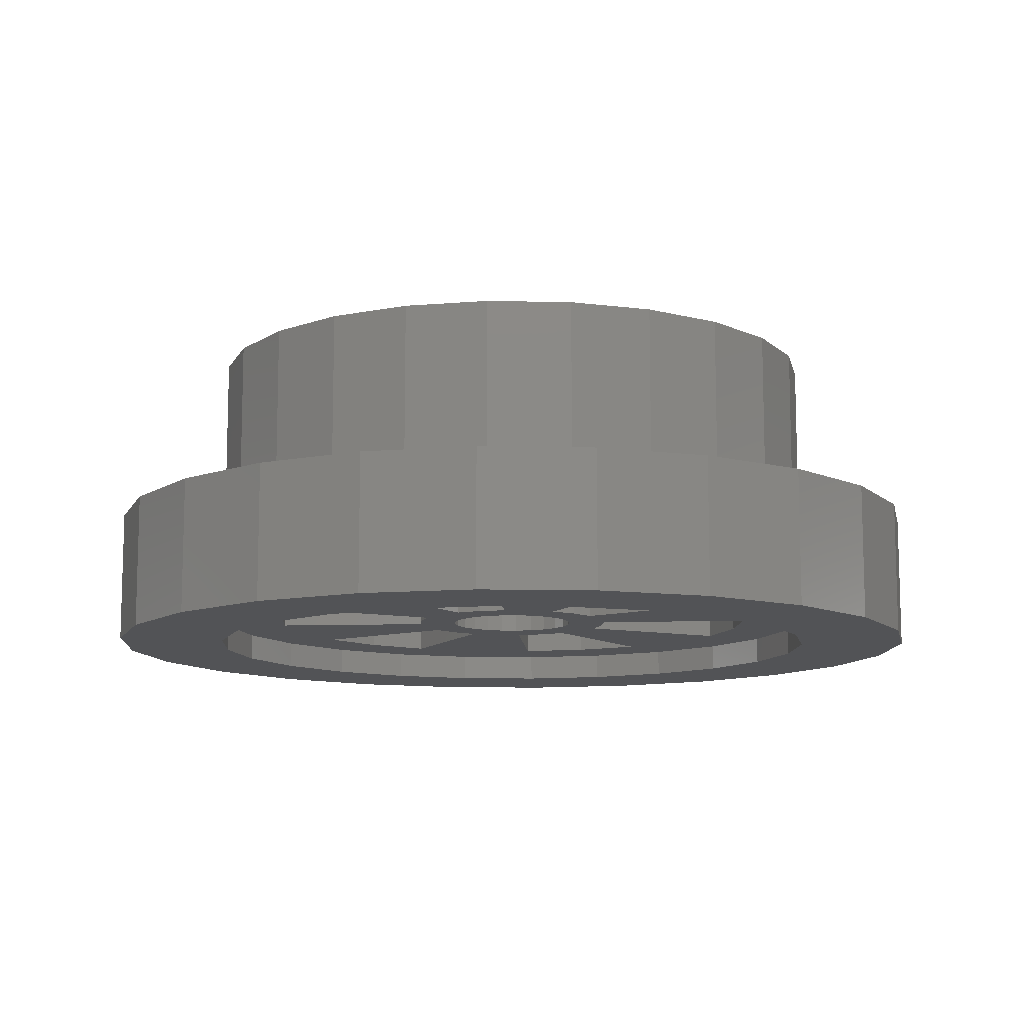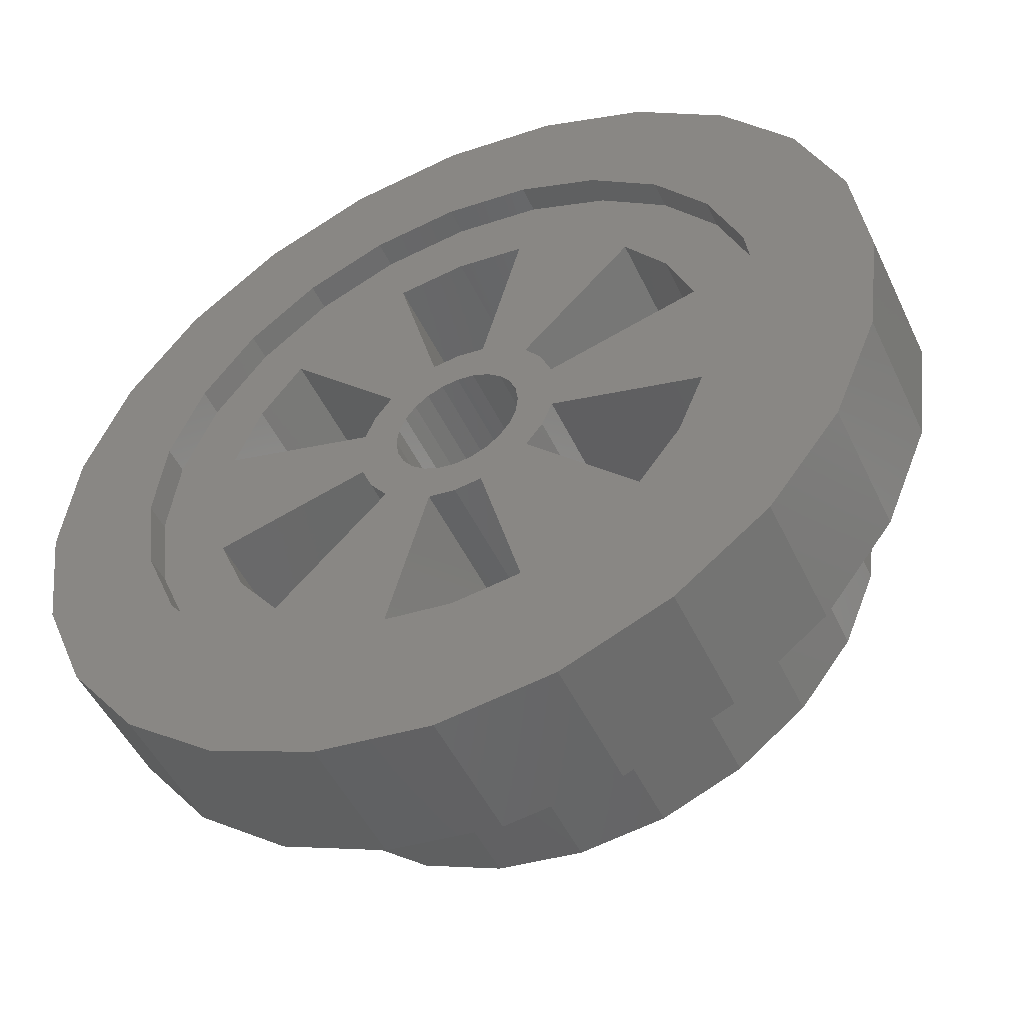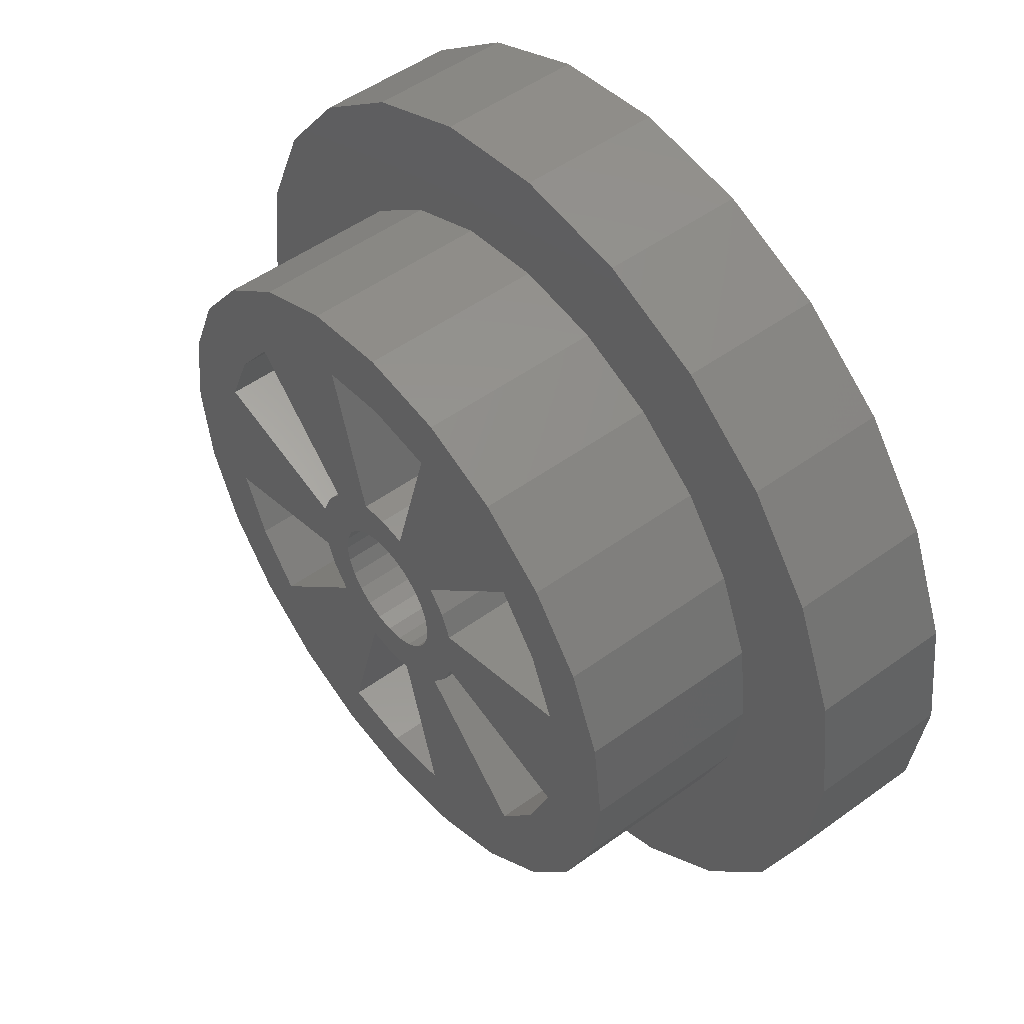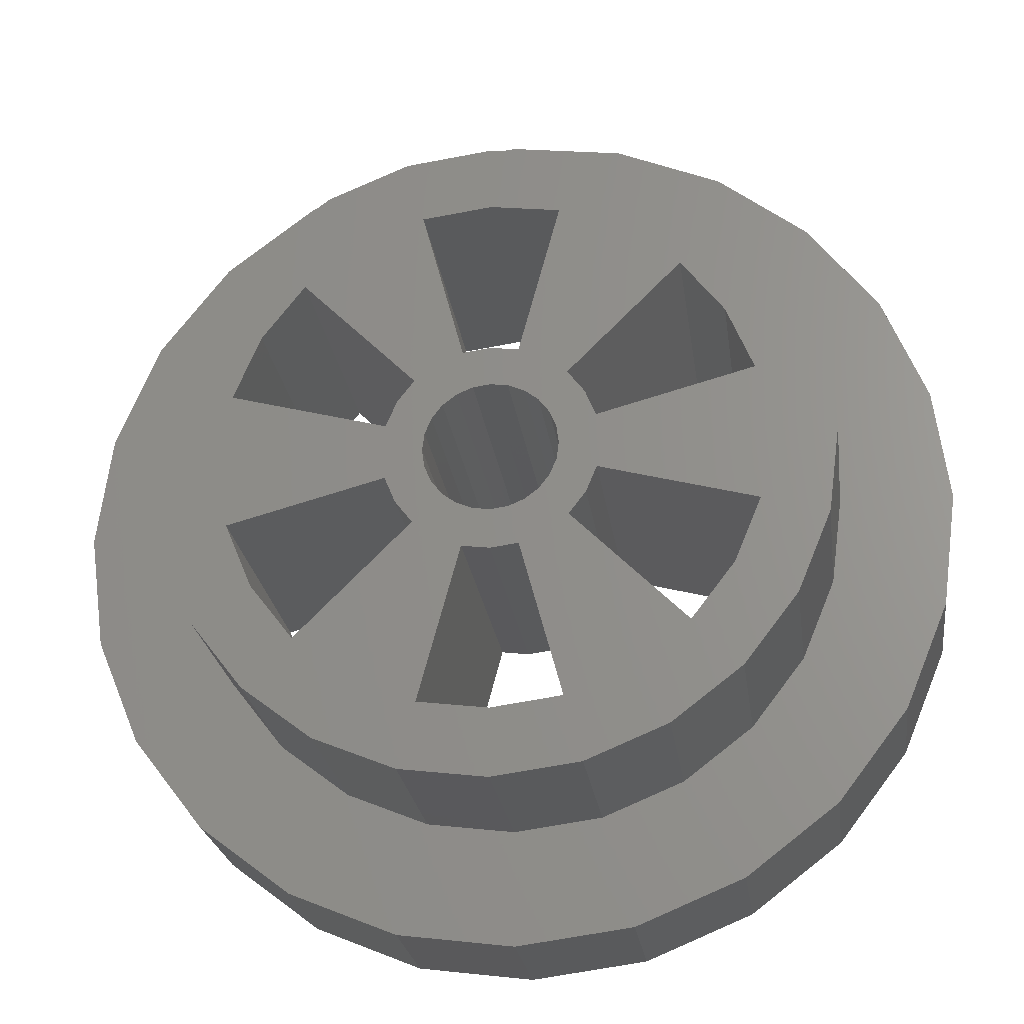
<metadata>
{"format":"stl","ext":"stl","renderer":"f3d","projection":"perspective","resolution":1024,"background":"white","views":[{"elev":-10.7,"azim":-160.6,"up":"+Z"},{"elev":-49.4,"azim":-155.3,"up":"+Y"},{"elev":50.8,"azim":51.6,"up":"+Y"},{"elev":-23.8,"azim":7.6,"up":"+Y"}]}
</metadata>
<code>
# stl→obj: 266 verts, 556 faces
v 17.68 -17.68 21.8
v 12.5 -21.65 8.4
v 17.68 -17.68 8.4
v 12.5 -21.65 21.8
v 6.47 -24.15 8.4
v 6.47 -24.15 21.8
v -3.062e-15 -25 8.4
v -3.062e-15 -25 21.8
v -6.47 -24.15 8.4
v -6.47 -24.15 21.8
v -12.5 -21.65 8.4
v -12.5 -21.65 21.8
v -17.68 -17.68 8.4
v -17.68 -17.68 21.8
v -21.65 -12.5 21.8
v -21.65 -12.5 8.4
v -24.15 -6.47 21.8
v -24.15 -6.47 8.4
v -25 1.531e-15 21.8
v -25 1.531e-15 8.4
v -24.15 6.47 21.8
v -24.15 6.47 8.4
v -21.65 12.5 21.8
v -21.65 12.5 8.4
v -17.68 17.68 21.8
v -17.68 17.68 8.4
v -12.5 21.65 8.4
v -12.5 21.65 21.8
v -6.47 24.15 8.4
v -6.47 24.15 21.8
v 0 25 8.4
v 0 25 21.8
v 6.47 24.15 8.4
v 6.47 24.15 21.8
v 12.5 21.65 8.4
v 12.5 21.65 21.8
v 17.68 17.68 8.4
v 17.68 17.68 21.8
v 21.65 12.5 21.8
v 21.65 12.5 8.4
v 24.15 6.47 21.8
v 24.15 6.47 8.4
v 25 -4.592e-15 21.8
v 25 -4.592e-15 8.4
v 24.15 -6.47 21.8
v 24.15 -6.47 8.4
v 21.65 -12.5 21.8
v 21.65 -12.5 8.4
v -1.294 4.83 21.8
v 0 5 0
v -1.294 4.83 0
v 0 5 21.8
v -2.5 4.33 21.8
v -2.5 4.33 0
v -3.536 3.536 21.8
v -3.536 3.536 0
v -4.33 2.5 0
v -4.33 2.5 21.8
v -4.83 1.294 0
v -4.83 1.294 21.8
v -5 3.062e-16 0
v -5 3.062e-16 21.8
v -4.83 -1.294 0
v -4.83 -1.294 21.8
v -6.123e-16 -5 21.8
v -1.294 -4.83 0
v -6.123e-16 -5 0
v -1.294 -4.83 21.8
v 1.294 -4.83 21.8
v 1.294 -4.83 0
v 4.33 -2.5 0
v 3.536 -3.536 21.8
v 3.536 -3.536 0
v 4.33 -2.5 21.8
v 4.83 -1.294 0
v 4.83 -1.294 21.8
v 4.33 2.5 0
v 4.83 1.294 21.8
v 4.83 1.294 0
v 4.33 2.5 21.8
v 3.536 3.536 0
v 3.536 3.536 21.8
v 2.5 4.33 21.8
v 2.5 4.33 0
v 1.294 4.83 21.8
v 1.294 4.83 0
v -32.36 -8.67 8.4
v -32.36 8.67 8.4
v -33.5 2.051e-15 8.4
v -29.01 -16.75 8.4
v -29.01 16.75 8.4
v -23.69 -23.69 8.4
v -16.75 -29.01 8.4
v -8.67 -32.36 8.4
v -4.103e-15 -33.5 8.4
v 8.67 -32.36 8.4
v 16.75 -29.01 8.4
v 23.69 -23.69 8.4
v 29.01 -16.75 8.4
v -23.69 23.69 8.4
v -16.75 29.01 8.4
v -8.67 32.36 8.4
v 0 33.5 8.4
v 8.67 32.36 8.4
v 16.75 29.01 8.4
v 23.69 23.69 8.4
v 29.01 16.75 8.4
v 32.36 -8.67 8.4
v 32.36 8.67 8.4
v 33.5 -6.154e-15 8.4
v -23.69 -23.69 -2.1
v -16.75 -29.01 -2.1
v -29.01 -16.75 -2.1
v -32.36 -8.67 -2.1
v -33.5 2.051e-15 -2.1
v -32.36 8.67 -2.1
v -29.01 16.75 -2.1
v -23.69 23.69 -2.1
v -16.75 29.01 -2.1
v -8.67 32.36 -2.1
v 0 33.5 -2.1
v 8.67 32.36 -2.1
v 16.75 29.01 -2.1
v 23.69 23.69 -2.1
v 29.01 16.75 -2.1
v 32.36 8.67 -2.1
v 33.5 -6.154e-15 -2.1
v 32.36 -8.67 -2.1
v 29.01 -16.75 -2.1
v 23.69 -23.69 -2.1
v 16.75 -29.01 -2.1
v 8.67 -32.36 -2.1
v -4.103e-15 -33.5 -2.1
v -8.67 -32.36 -2.1
v -19.32 5.176 21.8
v -7.727 -2.071 21.8
v -19.32 -5.176 21.8
v -7.727 2.071 21.8
v -6.928 -4 21.8
v -6.928 4 21.8
v -5.657 -5.657 21.8
v -5.657 5.657 21.8
v -5.176 19.32 21.8
v -2.071 7.727 21.8
v 3.525e-16 8 21.8
v 2.071 7.727 21.8
v 5.176 19.32 21.8
v 5 -9.185e-16 21.8
v 5.176 -19.32 21.8
v -5.176 -19.32 21.8
v -4.33 -2.5 21.8
v -2.071 -7.727 21.8
v -3.536 -3.536 21.8
v -2.5 -4.33 21.8
v -5.992e-15 -8 21.8
v 2.071 -7.727 21.8
v 2.5 -4.33 21.8
v 5.657 5.657 21.8
v 6.928 -4 21.8
v 5.657 -5.657 21.8
v 6.928 4 21.8
v 7.727 -2.071 21.8
v 7.727 2.071 21.8
v 19.32 -5.176 21.8
v 19.32 5.176 21.8
v -17.32 10 21.8
v -14.14 14.14 21.8
v 6.697e-15 20 21.8
v 14.14 14.14 21.8
v 17.32 10 21.8
v -17.32 -10 21.8
v -14.14 -14.14 21.8
v -1.445e-14 -20 21.8
v 14.14 -14.14 21.8
v 17.32 -10 21.8
v 5 -9.185e-16 0
v 2.5 -4.33 0
v -3.536 -3.536 0
v -2.5 -4.33 0
v -4.33 -2.5 0
v -7.727 -2.071 -1.692e-14
v -19.32 -5.176 -1.692e-14
v -6.928 -4 -1.692e-14
v -5.657 -5.657 -1.692e-14
v -14.14 -14.14 -1.692e-14
v -17.32 -10 -1.692e-14
v -5.176 -19.32 -1.128e-14
v -2.071 -7.727 -1.128e-14
v -5.992e-15 -8 -1.128e-14
v 2.071 -7.727 -1.128e-14
v 5.176 -19.32 -1.128e-14
v -1.445e-14 -20 -1.128e-14
v 14.14 -14.14 -1.41e-14
v 5.657 -5.657 -1.41e-14
v 6.928 -4 -1.41e-14
v 7.727 -2.071 -1.41e-14
v 19.32 -5.176 -1.41e-14
v 17.32 -10 -1.41e-14
v 7.727 2.071 -8.46e-15
v 19.32 5.176 -8.46e-15
v 6.928 4 -8.46e-15
v 5.657 5.657 -8.46e-15
v 14.14 14.14 -8.46e-15
v 17.32 10 -8.46e-15
v 5.176 19.32 0
v 2.071 7.727 0
v 3.525e-16 8 0
v -2.071 7.727 0
v -5.176 19.32 0
v 6.697e-15 20 0
v -14.14 14.14 -5.64e-15
v -5.657 5.657 -5.64e-15
v -6.928 4 -5.64e-15
v -7.727 2.071 -5.64e-15
v -19.32 5.176 -5.64e-15
v -21.65 12.5 0
v -17.68 17.68 0
v -17.32 10 -5.64e-15
v -12.5 21.65 0
v -6.47 24.15 0
v 0 25 0
v 6.47 24.15 0
v 12.5 21.65 0
v 17.68 17.68 0
v 21.65 12.5 0
v 21.65 -12.5 0
v 24.15 -6.47 0
v 24.15 6.47 0
v 25 -4.592e-15 0
v -24.15 6.47 0
v -24.15 -6.47 0
v -25 1.531e-15 0
v -21.65 -12.5 0
v -17.68 -17.68 0
v -12.5 -21.65 0
v -6.47 -24.15 0
v -3.235 -24.57 0
v -3.062e-15 -25 0
v 6.47 -24.15 0
v 12.5 -21.65 0
v 17.68 -17.68 0
v -25 1.531e-15 -2.1
v -24.15 6.47 -2.1
v -21.65 12.5 -2.1
v -17.68 17.68 -2.1
v -12.5 21.65 -2.1
v -6.47 24.15 -2.1
v 0 25 -2.1
v 6.47 24.15 -2.1
v 12.5 21.65 -2.1
v 17.68 17.68 -2.1
v 21.65 12.5 -2.1
v 24.15 6.47 -2.1
v 25 -4.592e-15 -2.1
v -24.15 -6.47 -2.1
v -21.65 -12.5 -2.1
v -17.68 -17.68 -2.1
v -12.5 -21.65 -2.1
v -6.47 -24.15 -2.1
v -3.235 -24.57 -2.1
v -3.062e-15 -25 -2.1
v 6.47 -24.15 -2.1
v 12.5 -21.65 -2.1
v 17.68 -17.68 -2.1
v 21.65 -12.5 -2.1
v 24.15 -6.47 -2.1
f 1 2 3
f 2 1 4
f 4 5 2
f 5 4 6
f 6 7 5
f 7 6 8
f 8 9 7
f 9 8 10
f 10 11 9
f 11 10 12
f 12 13 11
f 13 12 14
f 15 13 14
f 13 15 16
f 17 16 15
f 16 17 18
f 19 18 17
f 18 19 20
f 21 20 19
f 20 21 22
f 23 22 21
f 22 23 24
f 25 24 23
f 24 25 26
f 25 27 26
f 27 25 28
f 28 29 27
f 29 28 30
f 30 31 29
f 31 30 32
f 32 33 31
f 33 32 34
f 34 35 33
f 35 34 36
f 36 37 35
f 37 36 38
f 37 39 40
f 39 37 38
f 40 41 42
f 41 40 39
f 42 43 44
f 43 42 41
f 44 45 46
f 45 44 43
f 46 47 48
f 47 46 45
f 48 1 3
f 1 48 47
f 49 50 51
f 50 49 52
f 53 51 54
f 51 53 49
f 55 54 56
f 54 55 53
f 55 57 58
f 57 55 56
f 58 59 60
f 59 58 57
f 60 61 62
f 61 60 59
f 62 63 64
f 63 62 61
f 65 66 67
f 66 65 68
f 69 67 70
f 67 69 65
f 71 72 73
f 72 71 74
f 75 74 71
f 74 75 76
f 77 78 79
f 78 77 80
f 81 80 77
f 80 81 82
f 83 81 84
f 81 83 82
f 85 84 86
f 84 85 83
f 52 86 50
f 86 52 85
f 87 88 89
f 88 87 90
f 88 90 91
f 91 90 92
f 91 92 20
f 20 92 18
f 18 92 16
f 16 92 93
f 16 93 13
f 13 93 11
f 11 93 94
f 11 94 9
f 9 94 95
f 9 95 7
f 7 95 96
f 7 96 5
f 5 96 2
f 2 96 97
f 2 97 3
f 3 97 98
f 3 98 48
f 48 98 46
f 46 98 99
f 46 99 44
f 20 100 91
f 100 20 22
f 100 22 24
f 100 24 101
f 101 24 26
f 101 26 27
f 101 27 102
f 102 27 29
f 102 29 103
f 103 29 31
f 103 31 33
f 103 33 104
f 104 33 35
f 104 35 105
f 105 35 37
f 105 37 106
f 106 37 40
f 106 40 42
f 106 42 107
f 107 42 44
f 107 44 99
f 107 99 108
f 107 108 109
f 109 108 110
f 93 111 112
f 111 93 92
f 90 111 92
f 111 90 113
f 87 113 90
f 113 87 114
f 89 114 87
f 114 89 115
f 88 115 89
f 115 88 116
f 91 116 88
f 116 91 117
f 100 117 91
f 117 100 118
f 100 119 118
f 119 100 101
f 101 120 119
f 120 101 102
f 102 121 120
f 121 102 103
f 103 122 121
f 122 103 104
f 104 123 122
f 123 104 105
f 105 124 123
f 124 105 106
f 124 107 125
f 107 124 106
f 125 109 126
f 109 125 107
f 126 110 127
f 110 126 109
f 127 108 128
f 108 127 110
f 128 99 129
f 99 128 108
f 129 98 130
f 98 129 99
f 98 131 130
f 131 98 97
f 97 132 131
f 132 97 96
f 96 133 132
f 133 96 95
f 95 134 133
f 134 95 94
f 94 112 134
f 112 94 93
f 135 136 137
f 136 135 138
f 136 138 139
f 139 138 140
f 139 140 141
f 141 140 142
f 143 60 62
f 60 143 58
f 58 143 144
f 58 144 55
f 55 144 53
f 53 144 49
f 49 144 145
f 49 145 52
f 52 145 85
f 85 145 146
f 85 146 83
f 83 146 147
f 83 147 82
f 82 147 80
f 80 147 78
f 78 147 148
f 148 147 149
f 150 151 152
f 151 150 64
f 64 150 62
f 62 150 143
f 152 151 153
f 152 153 154
f 152 154 68
f 152 68 155
f 155 68 65
f 155 65 156
f 156 65 69
f 156 69 157
f 156 157 149
f 149 157 72
f 149 72 74
f 149 74 76
f 149 76 148
f 158 159 160
f 159 158 161
f 159 161 162
f 162 161 163
f 162 163 164
f 164 163 165
f 23 135 137
f 135 23 25
f 135 25 166
f 166 25 28
f 166 28 167
f 167 28 142
f 142 28 30
f 142 30 143
f 143 30 32
f 142 143 150
f 143 32 168
f 168 32 34
f 168 34 147
f 147 34 158
f 147 158 160
f 158 34 169
f 169 34 36
f 169 36 38
f 169 38 170
f 170 38 165
f 165 38 39
f 165 39 47
f 47 39 45
f 45 39 41
f 45 41 43
f 21 17 19
f 17 21 15
f 15 21 23
f 15 23 14
f 14 23 137
f 14 137 171
f 14 171 12
f 12 171 172
f 12 172 141
f 12 141 10
f 10 141 150
f 10 150 8
f 150 141 142
f 8 150 173
f 8 173 149
f 8 149 6
f 6 149 160
f 160 149 147
f 6 160 174
f 6 174 4
f 4 174 1
f 1 174 175
f 1 175 164
f 1 164 47
f 47 164 165
f 79 148 176
f 148 79 78
f 176 76 75
f 76 176 148
f 72 177 73
f 177 72 157
f 157 70 177
f 70 157 69
f 154 178 179
f 178 154 153
f 68 179 66
f 179 68 154
f 64 180 151
f 180 64 63
f 151 178 153
f 178 151 180
f 137 181 182
f 181 137 136
f 181 139 183
f 139 181 136
f 183 141 184
f 141 183 139
f 141 185 184
f 185 141 172
f 171 185 172
f 185 171 186
f 137 186 171
f 186 137 182
f 152 187 150
f 187 152 188
f 152 189 188
f 189 152 155
f 155 190 189
f 190 155 156
f 190 149 191
f 149 190 156
f 149 192 191
f 192 149 173
f 173 187 192
f 187 173 150
f 160 193 174
f 193 160 194
f 159 194 160
f 194 159 195
f 162 195 159
f 195 162 196
f 162 197 196
f 197 162 164
f 197 175 198
f 175 197 164
f 198 174 193
f 174 198 175
f 165 199 200
f 199 165 163
f 161 199 163
f 199 161 201
f 158 201 161
f 201 158 202
f 158 203 202
f 203 158 169
f 203 170 204
f 170 203 169
f 204 165 200
f 165 204 170
f 205 146 206
f 146 205 147
f 146 207 206
f 207 146 145
f 145 208 207
f 208 145 144
f 143 208 144
f 208 143 209
f 143 210 209
f 210 143 168
f 168 205 210
f 205 168 147
f 211 142 212
f 142 211 167
f 212 140 213
f 140 212 142
f 213 138 214
f 138 213 140
f 138 215 214
f 215 138 135
f 215 181 182
f 181 215 214
f 181 214 183
f 183 214 213
f 183 213 184
f 184 213 212
f 202 195 194
f 195 202 201
f 195 201 196
f 196 201 199
f 196 199 197
f 197 199 200
f 216 215 182
f 215 216 217
f 215 217 218
f 218 217 219
f 218 219 211
f 211 219 212
f 212 219 220
f 212 220 209
f 209 220 221
f 212 209 187
f 209 221 210
f 210 221 222
f 210 222 205
f 205 222 202
f 205 202 194
f 202 222 203
f 203 222 223
f 203 223 224
f 203 224 204
f 204 224 200
f 200 224 225
f 200 225 226
f 226 225 227
f 227 225 228
f 227 228 229
f 230 231 232
f 231 230 233
f 233 230 216
f 233 216 234
f 234 216 182
f 234 182 186
f 234 186 235
f 235 186 185
f 235 185 184
f 235 184 236
f 236 184 187
f 236 187 237
f 187 184 212
f 237 187 192
f 237 192 238
f 238 192 191
f 238 191 239
f 239 191 194
f 194 191 205
f 239 194 193
f 239 193 240
f 240 193 241
f 241 193 198
f 241 198 197
f 241 197 226
f 226 197 200
f 209 59 61
f 59 209 57
f 57 209 208
f 57 208 56
f 56 208 54
f 54 208 51
f 51 208 207
f 51 207 50
f 50 207 86
f 86 207 206
f 86 206 84
f 84 206 205
f 84 205 81
f 81 205 77
f 77 205 79
f 79 205 176
f 176 205 191
f 187 180 188
f 180 187 63
f 63 187 61
f 61 187 209
f 188 180 178
f 188 178 179
f 188 179 66
f 188 66 189
f 189 66 67
f 189 67 190
f 190 67 70
f 190 70 177
f 190 177 191
f 191 177 73
f 191 73 71
f 191 71 75
f 191 75 176
f 167 218 166
f 218 167 211
f 166 215 135
f 215 166 218
f 118 242 117
f 242 118 243
f 243 118 244
f 244 118 119
f 244 119 245
f 245 119 246
f 246 119 120
f 246 120 247
f 247 120 121
f 247 121 248
f 248 121 122
f 248 122 249
f 249 122 250
f 250 122 123
f 250 123 251
f 251 123 124
f 251 124 252
f 252 124 253
f 253 124 125
f 253 125 254
f 254 125 129
f 129 125 128
f 128 125 126
f 128 126 127
f 116 114 115
f 114 116 113
f 113 116 117
f 113 117 111
f 111 117 242
f 111 242 255
f 111 255 256
f 111 256 112
f 112 256 257
f 112 257 258
f 112 258 134
f 134 258 259
f 134 259 133
f 133 259 260
f 133 260 261
f 133 261 132
f 132 261 262
f 132 262 263
f 132 263 131
f 131 263 264
f 131 264 130
f 130 264 265
f 130 265 266
f 130 266 129
f 129 266 254
f 240 264 263
f 264 240 241
f 226 264 241
f 264 226 265
f 227 265 226
f 265 227 266
f 229 266 227
f 266 229 254
f 228 254 229
f 254 228 253
f 225 253 228
f 253 225 252
f 224 252 225
f 252 224 251
f 224 250 251
f 250 224 223
f 223 249 250
f 249 223 222
f 222 248 249
f 248 222 221
f 221 247 248
f 247 221 220
f 220 246 247
f 246 220 219
f 219 245 246
f 245 219 217
f 245 216 244
f 216 245 217
f 244 230 243
f 230 244 216
f 243 232 242
f 232 243 230
f 242 231 255
f 231 242 232
f 255 233 256
f 233 255 231
f 256 234 257
f 234 256 233
f 234 258 257
f 258 234 235
f 235 259 258
f 259 235 236
f 236 260 259
f 260 236 237
f 237 261 260
f 261 237 238
f 238 262 261
f 262 238 239
f 239 263 262
f 263 239 240

</code>
